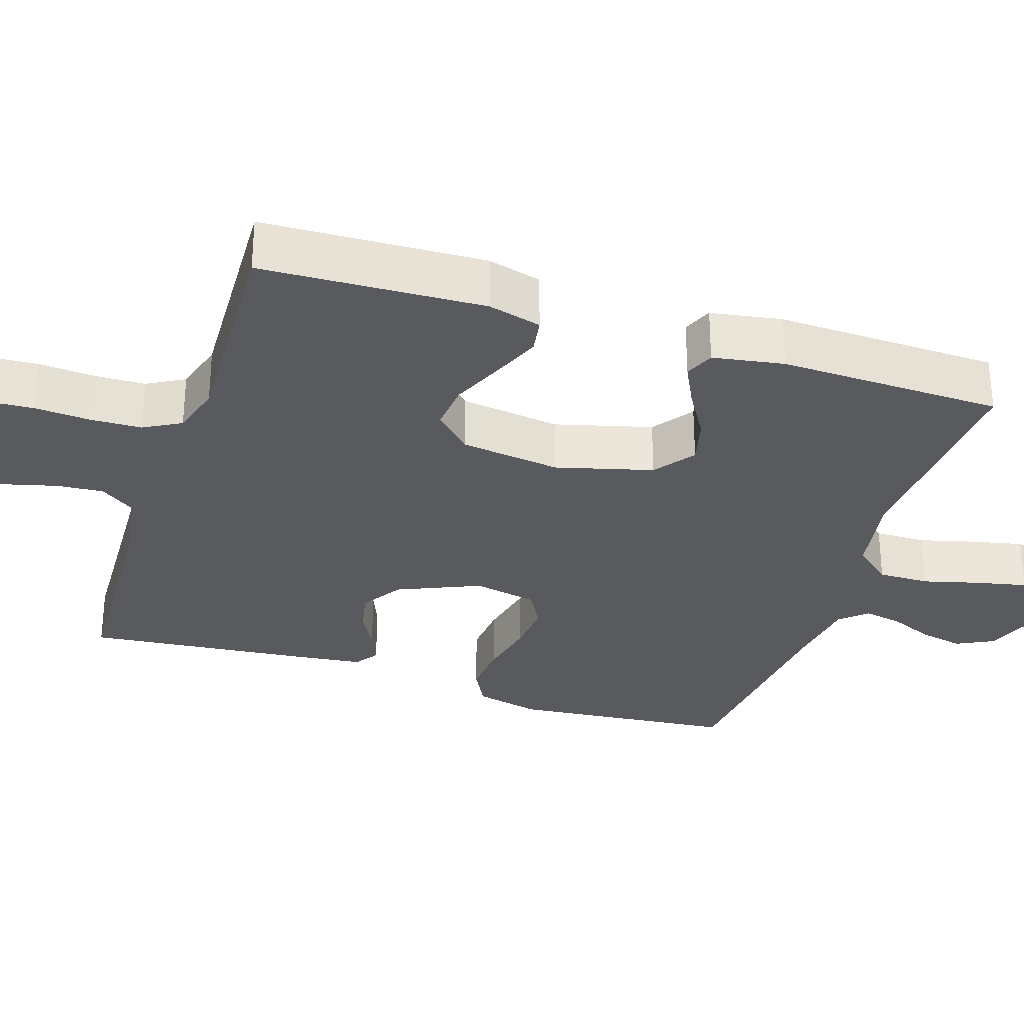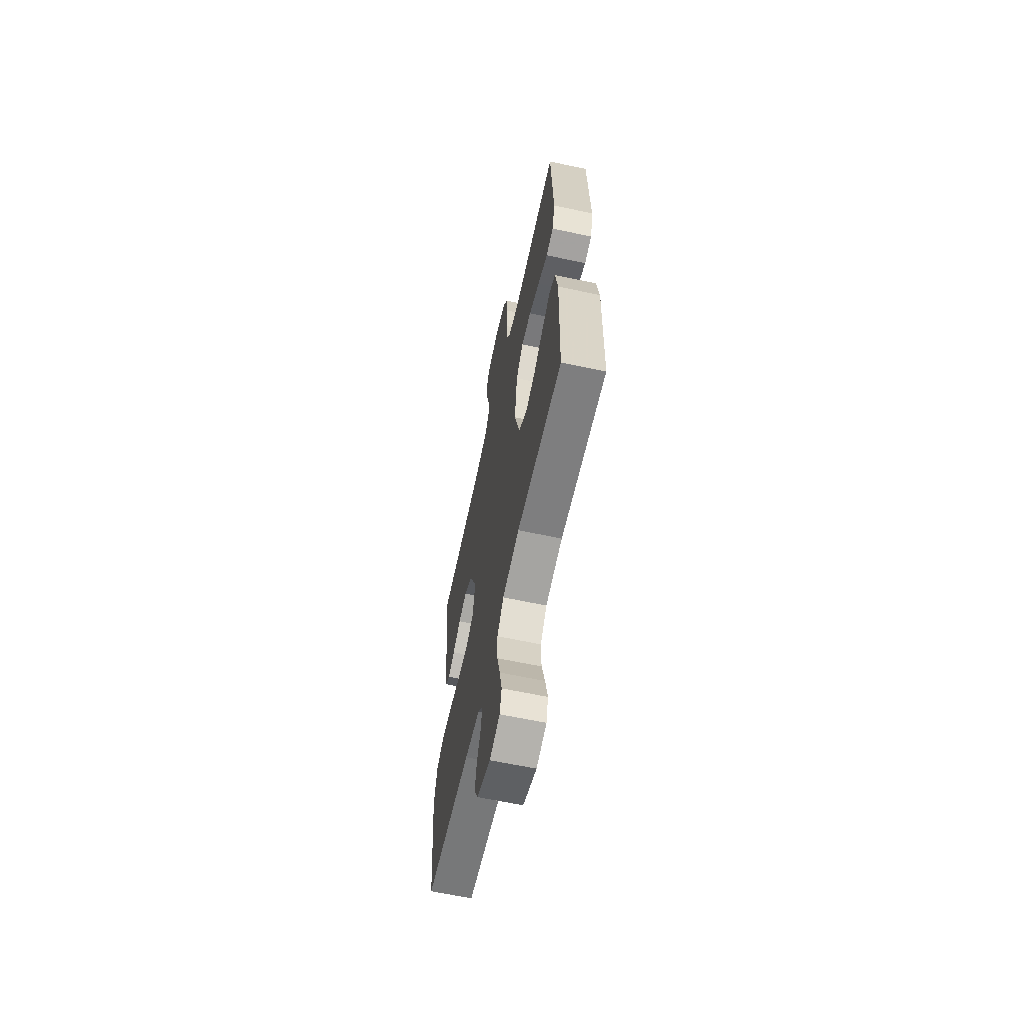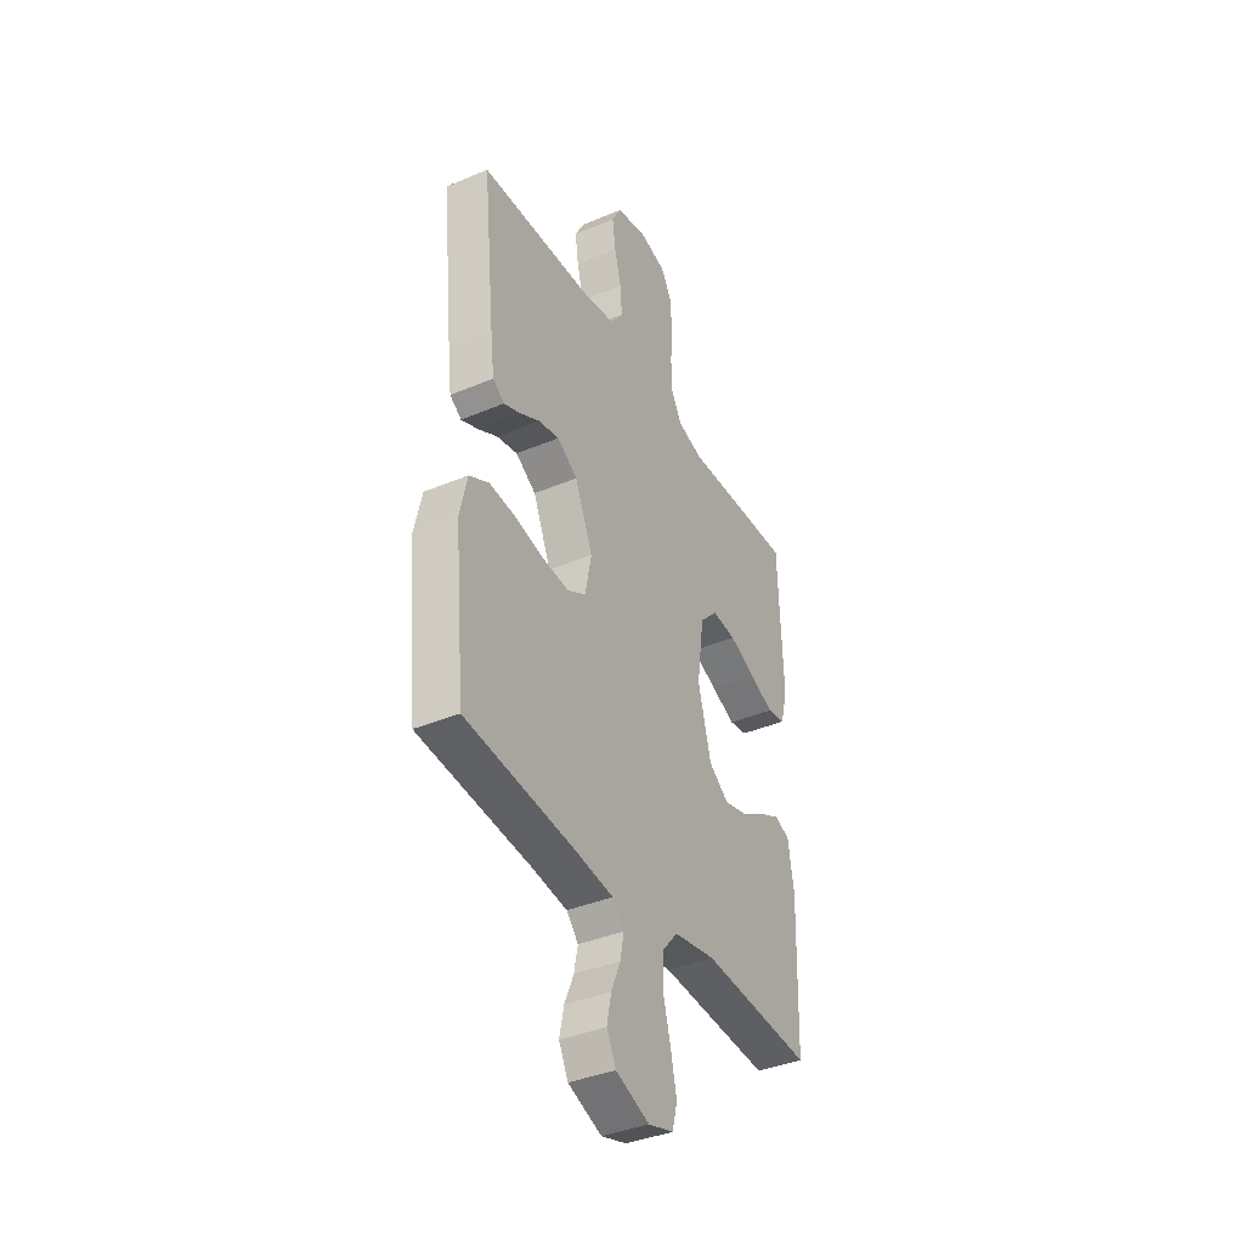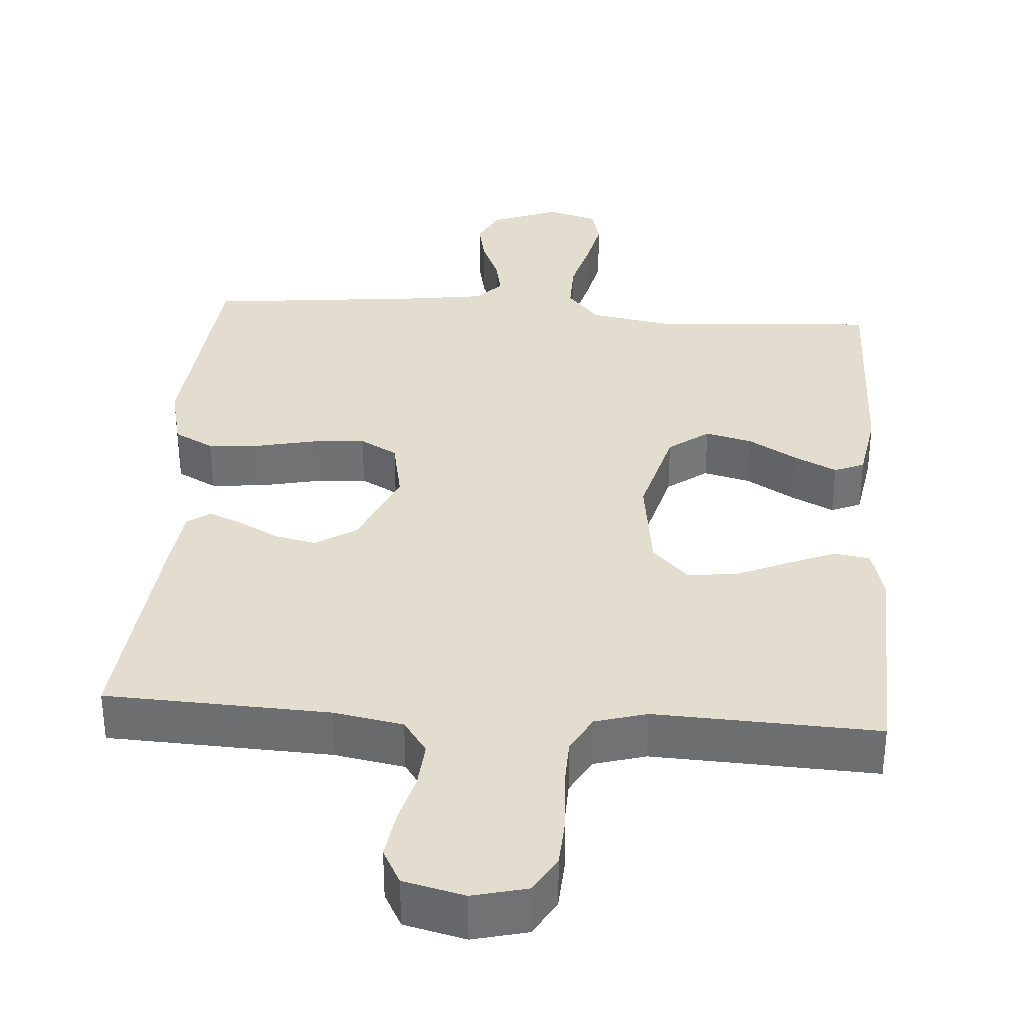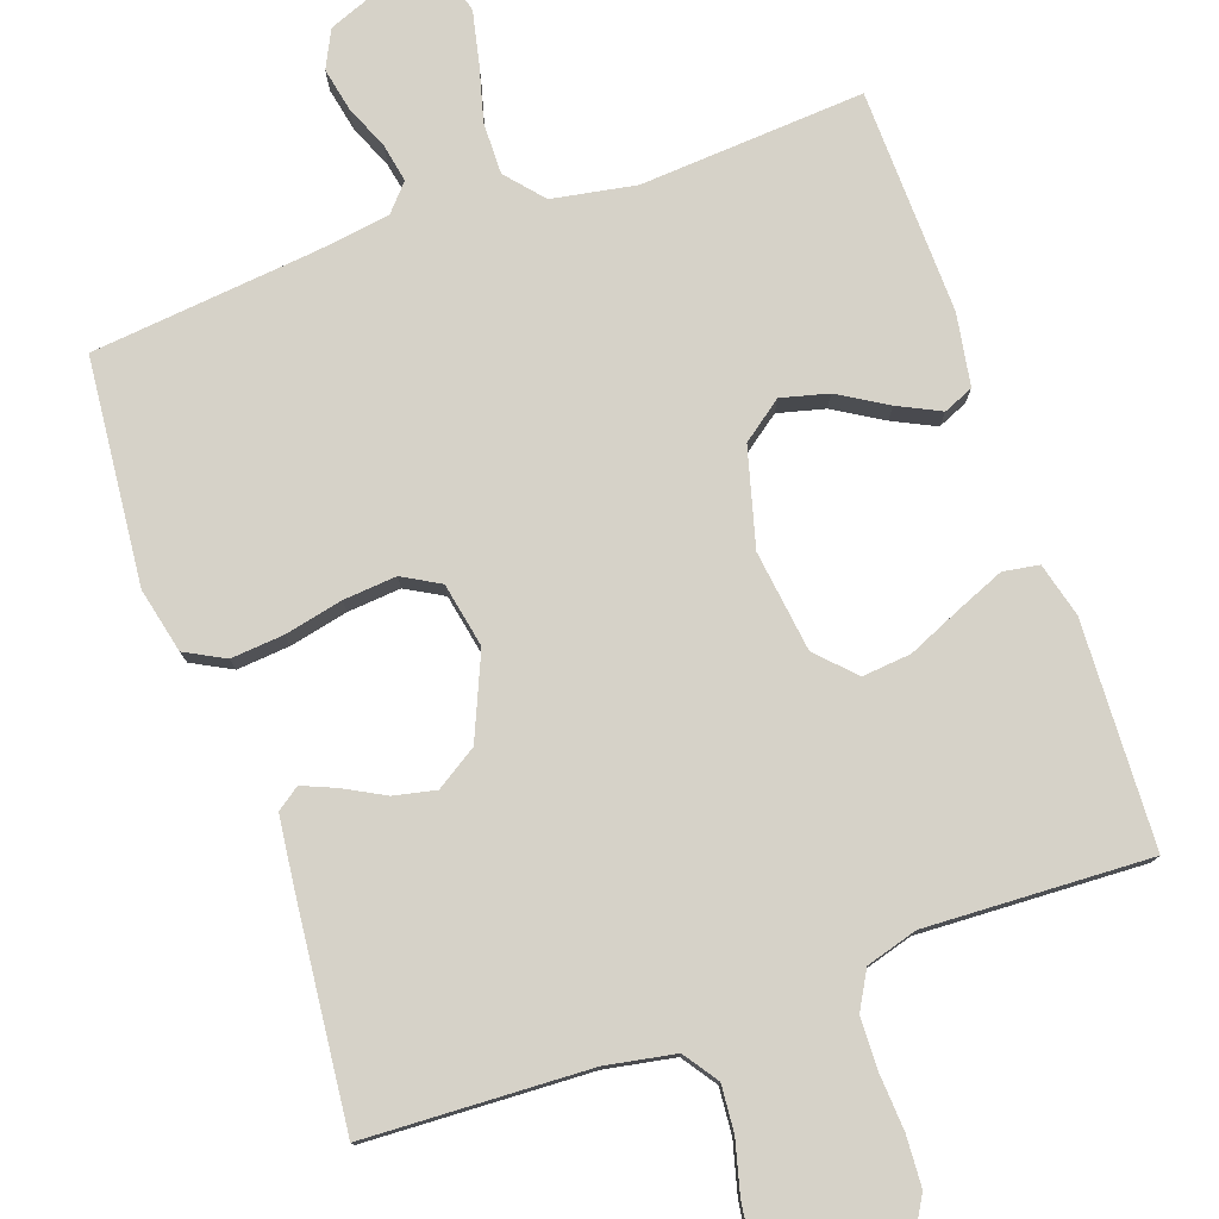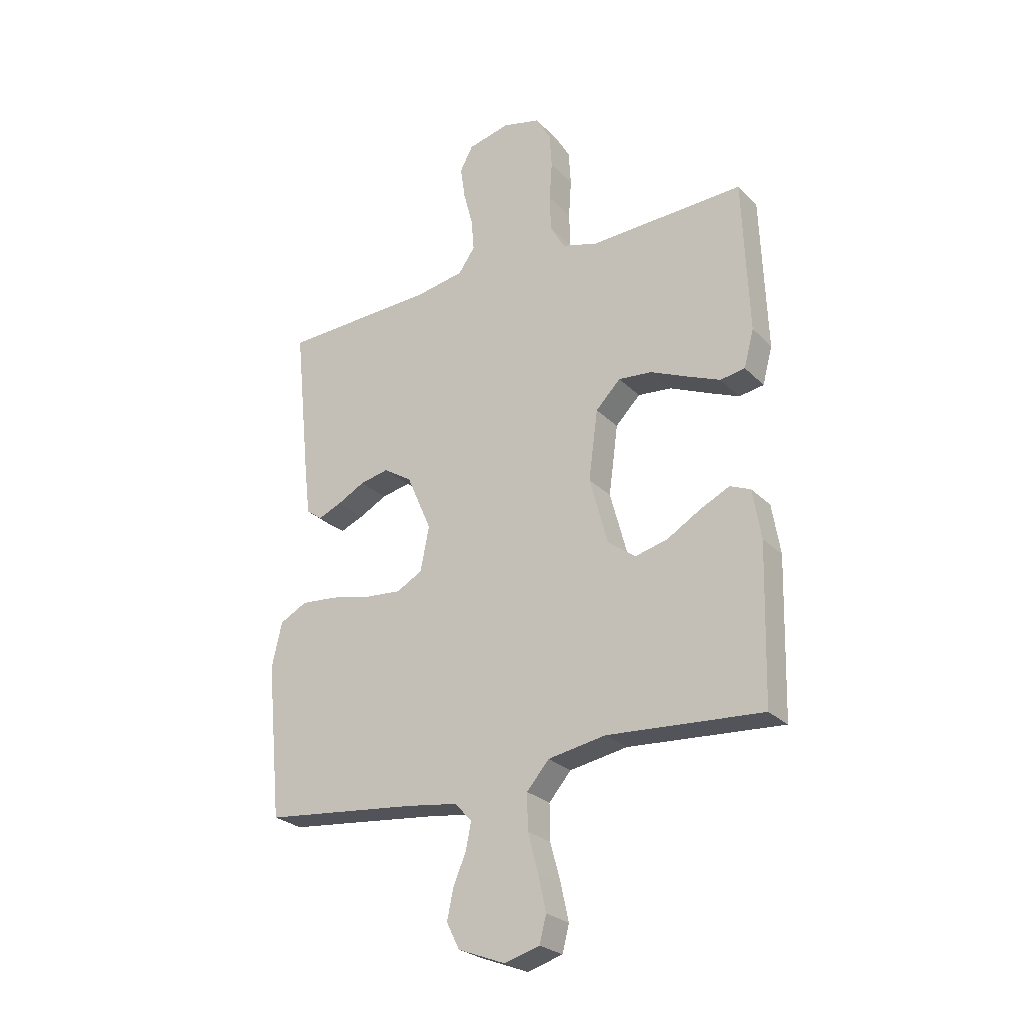
<metadata>
{"format":"obj","ext":"obj","renderer":"f3d","projection":"perspective","resolution":1024,"background":"white","views":[{"elev":-30.9,"azim":72.0,"up":"+Y"},{"elev":-63.2,"azim":77.8,"up":"+Z"},{"elev":-38.4,"azim":-62.0,"up":"+Z"},{"elev":34.8,"azim":4.1,"up":"+Y"},{"elev":78.3,"azim":-19.4,"up":"+Y"},{"elev":-25.9,"azim":33.3,"up":"+Z"}]}
</metadata>
<code>
v -0.5 0.07 -0.5
v -0.529 0.07 -0.2
v -0.509 0.07 -0.113
v -0.456 0.07 -0.085
v -0.385 0.07 -0.091
v -0.307 0.07 -0.108
v -0.236 0.07 -0.114
v -0.186 0.07 -0.086
v -0.169 0.07 0
v -0.217 0.07 0.111
v -0.272 0.07 0.146
v -0.328 0.07 0.134
v -0.382 0.07 0.105
v -0.427 0.07 0.086
v -0.458 0.07 0.108
v -0.469 0.07 0.2
v -0.5 0.07 0.5
v -0.2 0.07 0.513
v -0.107 0.07 0.53
v -0.075 0.07 0.576
v -0.08 0.07 0.638
v -0.098 0.07 0.707
v -0.107 0.07 0.77
v -0.082 0.07 0.817
v 0 0.07 0.837
v 0.073 0.07 0.819
v 0.102 0.07 0.769
v 0.106 0.07 0.701
v 0.101 0.07 0.626
v 0.103 0.07 0.557
v 0.131 0.07 0.507
v 0.2 0.07 0.487
v 0.5 0.07 0.5
v 0.512 0.07 0.2
v 0.493 0.07 0.128
v 0.445 0.07 0.12
v 0.38 0.07 0.147
v 0.309 0.07 0.178
v 0.244 0.07 0.184
v 0.196 0.07 0.135
v 0.178 0.07 0
v 0.213 0.07 -0.13
v 0.267 0.07 -0.17
v 0.33 0.07 -0.154
v 0.395 0.07 -0.115
v 0.452 0.07 -0.087
v 0.492 0.07 -0.104
v 0.508 0.07 -0.2
v 0.5 0.07 -0.5
v 0.2 0.07 -0.48
v 0.088 0.07 -0.5
v 0.045 0.07 -0.55
v 0.046 0.07 -0.619
v 0.066 0.07 -0.694
v 0.081 0.07 -0.763
v 0.068 0.07 -0.814
v 0 0.07 -0.834
v -0.091 0.07 -0.799
v -0.116 0.07 -0.749
v -0.104 0.07 -0.691
v -0.079 0.07 -0.632
v -0.069 0.07 -0.581
v -0.101 0.07 -0.545
v -0.2 0.07 -0.531
v -0.5 0 -0.5
v -0.529 0 -0.2
v -0.509 0 -0.113
v -0.456 0 -0.085
v -0.385 0 -0.091
v -0.307 0 -0.108
v -0.236 0 -0.114
v -0.186 0 -0.086
v -0.169 0 0
v -0.217 0 0.111
v -0.272 0 0.146
v -0.328 0 0.134
v -0.382 0 0.105
v -0.427 0 0.086
v -0.458 0 0.108
v -0.469 0 0.2
v -0.5 0 0.5
v -0.2 0 0.513
v -0.107 0 0.53
v -0.075 0 0.576
v -0.08 0 0.638
v -0.098 0 0.707
v -0.107 0 0.77
v -0.082 0 0.817
v 0 0 0.837
v 0.073 0 0.819
v 0.102 0 0.769
v 0.106 0 0.701
v 0.101 0 0.626
v 0.103 0 0.557
v 0.131 0 0.507
v 0.2 0 0.487
v 0.5 0 0.5
v 0.512 0 0.2
v 0.493 0 0.128
v 0.445 0 0.12
v 0.38 0 0.147
v 0.309 0 0.178
v 0.244 0 0.184
v 0.196 0 0.135
v 0.178 0 0
v 0.213 0 -0.13
v 0.267 0 -0.17
v 0.33 0 -0.154
v 0.395 0 -0.115
v 0.452 0 -0.087
v 0.492 0 -0.104
v 0.508 0 -0.2
v 0.5 0 -0.5
v 0.2 0 -0.48
v 0.088 0 -0.5
v 0.045 0 -0.55
v 0.046 0 -0.619
v 0.066 0 -0.694
v 0.081 0 -0.763
v 0.068 0 -0.814
v 0 0 -0.834
v -0.091 0 -0.799
v -0.116 0 -0.749
v -0.104 0 -0.691
v -0.079 0 -0.632
v -0.069 0 -0.581
v -0.101 0 -0.545
v -0.2 0 -0.531
f 58 59 60 61
f 58 61 62
f 57 58 62
f 56 57 62
f 53 54 55 56
f 53 56 62
f 52 53 62 63
f 47 48 49 50
f 47 50 51
f 44 45 46 47
f 44 47 51
f 43 44 51 52
f 35 36 37 38
f 33 34 35 38
f 32 33 38 39
f 31 32 39 40
f 26 27 28 29
f 26 29 30
f 25 26 30
f 24 25 30
f 21 22 23 24
f 20 21 24 30
f 19 20 30 31
f 15 16 17 18
f 12 13 14 15
f 11 12 15 18
f 10 11 18 19
f 3 4 5 6
f 3 6 7
f 64 1 2 3
f 64 3 7
f 63 64 7 8
f 42 43 52 63
f 41 42 63 8
f 40 41 8 9
f 19 31 40
f 9 10 19 40
f 125 124 123 122
f 126 125 122
f 126 122 121
f 126 121 120
f 120 119 118 117
f 126 120 117
f 127 126 117 116
f 114 113 112 111
f 115 114 111
f 111 110 109 108
f 115 111 108
f 116 115 108 107
f 102 101 100 99
f 102 99 98 97
f 103 102 97 96
f 104 103 96 95
f 93 92 91 90
f 94 93 90
f 94 90 89
f 94 89 88
f 88 87 86 85
f 94 88 85 84
f 95 94 84 83
f 82 81 80 79
f 79 78 77 76
f 82 79 76 75
f 83 82 75 74
f 70 69 68 67
f 71 70 67
f 67 66 65 128
f 71 67 128
f 72 71 128 127
f 127 116 107 106
f 72 127 106 105
f 73 72 105 104
f 104 95 83
f 104 83 74 73
f 1 65 66 2
f 2 66 67 3
f 3 67 68 4
f 4 68 69 5
f 5 69 70 6
f 6 70 71 7
f 7 71 72 8
f 8 72 73 9
f 9 73 74 10
f 10 74 75 11
f 11 75 76 12
f 12 76 77 13
f 13 77 78 14
f 14 78 79 15
f 15 79 80 16
f 16 80 81 17
f 17 81 82 18
f 18 82 83 19
f 19 83 84 20
f 20 84 85 21
f 21 85 86 22
f 22 86 87 23
f 23 87 88 24
f 24 88 89 25
f 25 89 90 26
f 26 90 91 27
f 27 91 92 28
f 28 92 93 29
f 29 93 94 30
f 30 94 95 31
f 31 95 96 32
f 32 96 97 33
f 33 97 98 34
f 34 98 99 35
f 35 99 100 36
f 36 100 101 37
f 37 101 102 38
f 38 102 103 39
f 39 103 104 40
f 40 104 105 41
f 41 105 106 42
f 42 106 107 43
f 43 107 108 44
f 44 108 109 45
f 45 109 110 46
f 46 110 111 47
f 47 111 112 48
f 48 112 113 49
f 49 113 114 50
f 50 114 115 51
f 51 115 116 52
f 52 116 117 53
f 53 117 118 54
f 54 118 119 55
f 55 119 120 56
f 56 120 121 57
f 57 121 122 58
f 58 122 123 59
f 59 123 124 60
f 60 124 125 61
f 61 125 126 62
f 62 126 127 63
f 63 127 128 64
f 64 128 65 1

</code>
